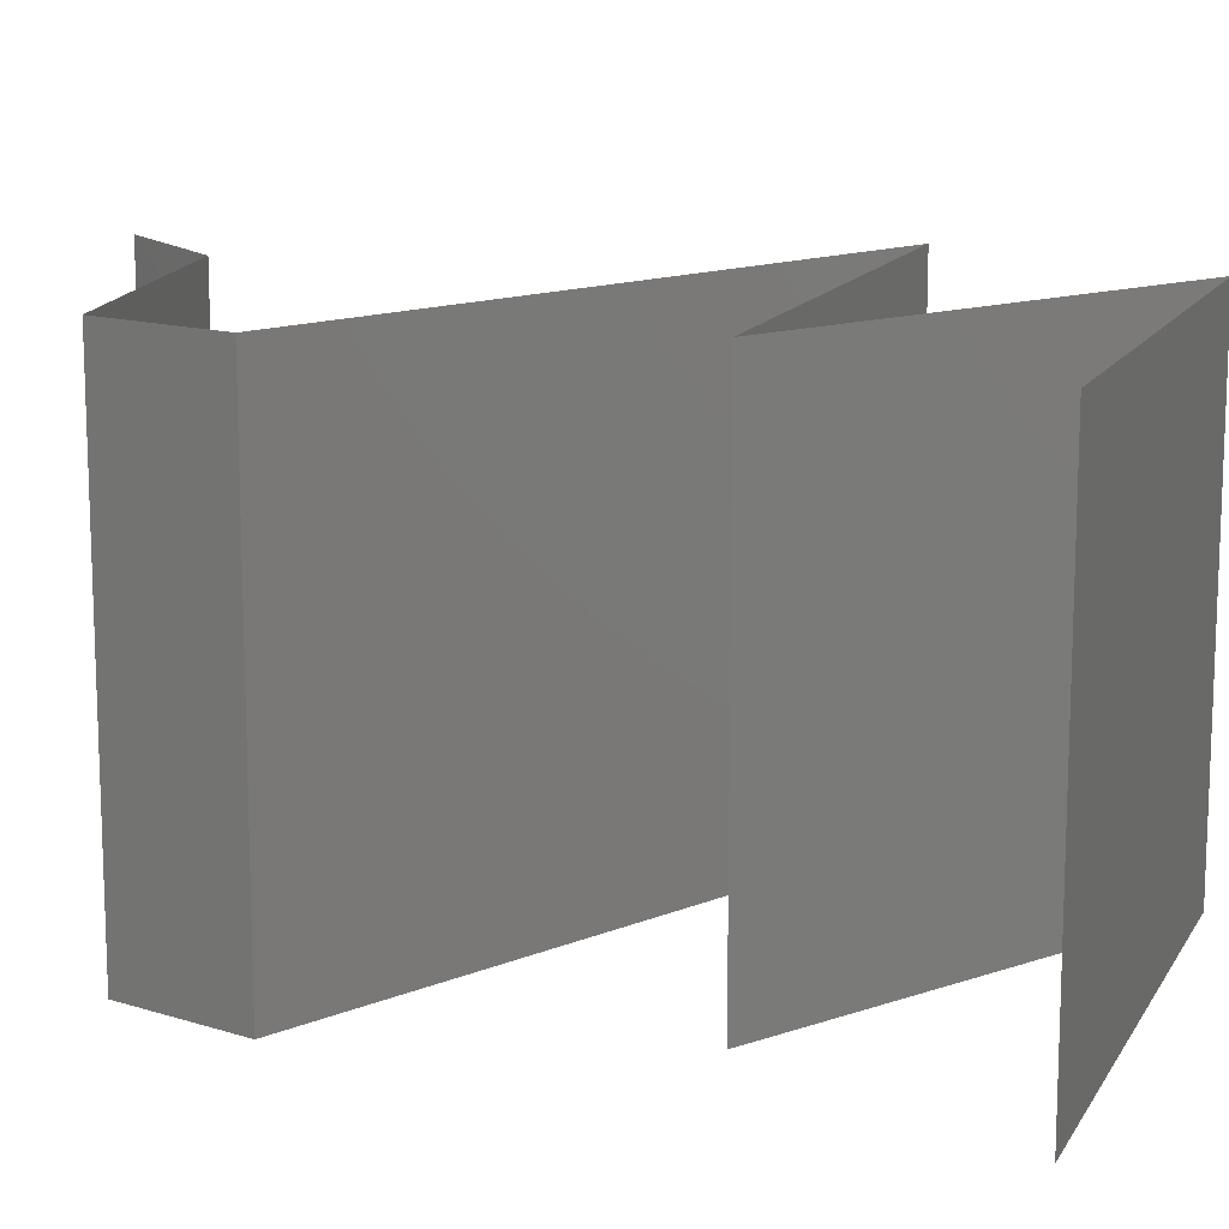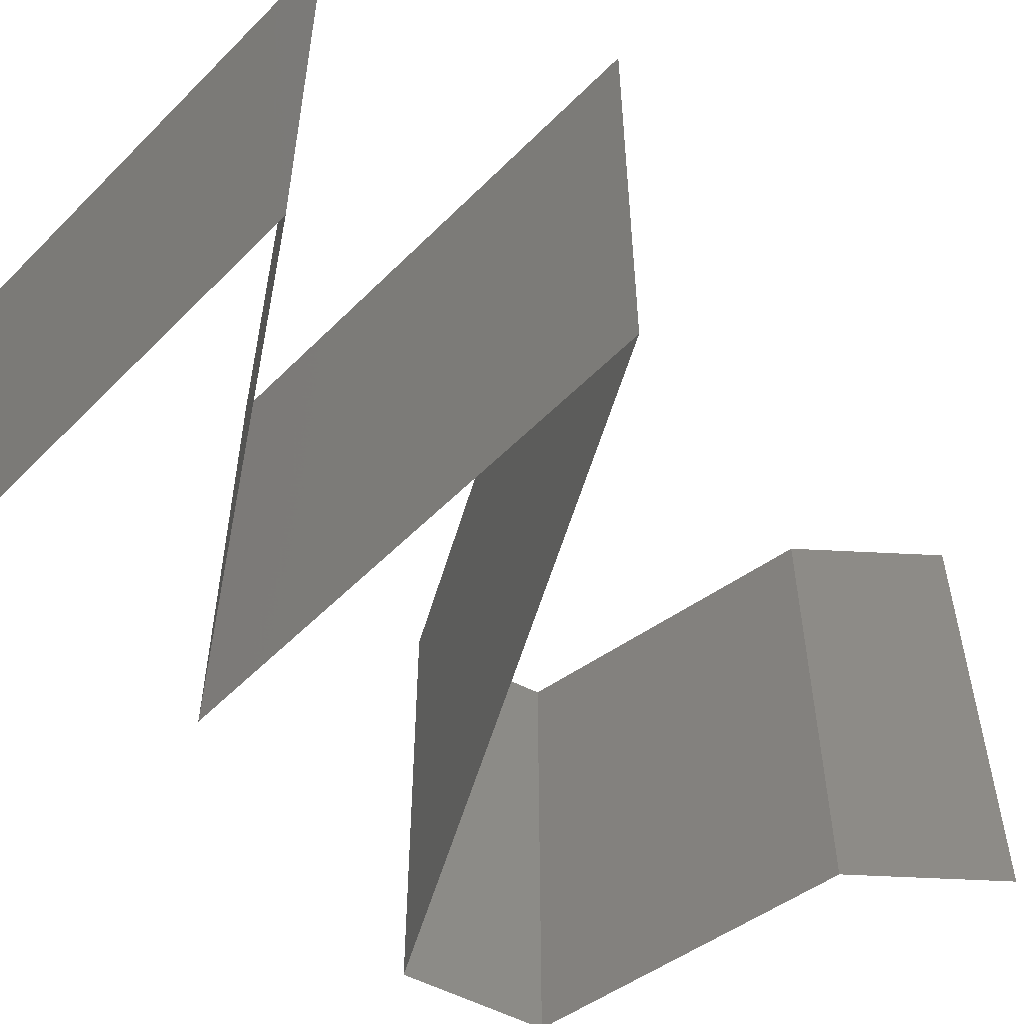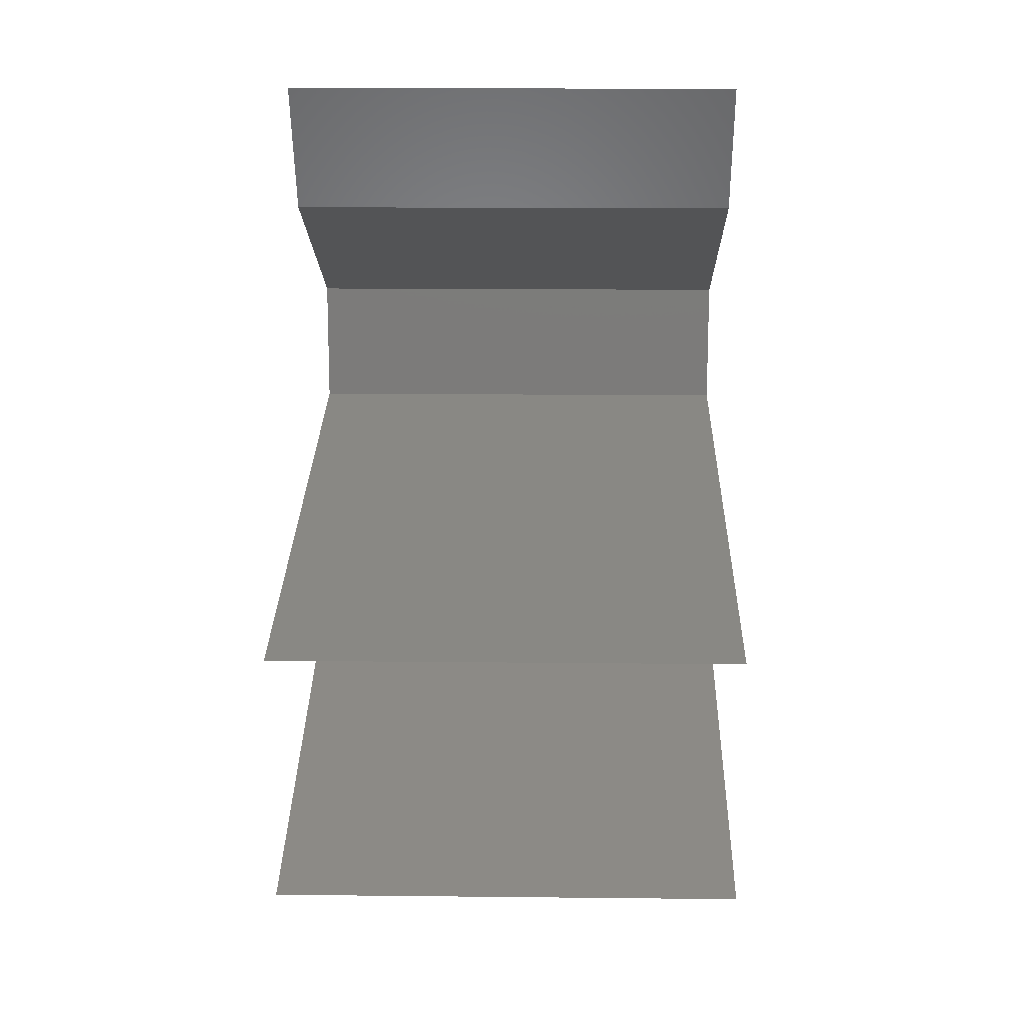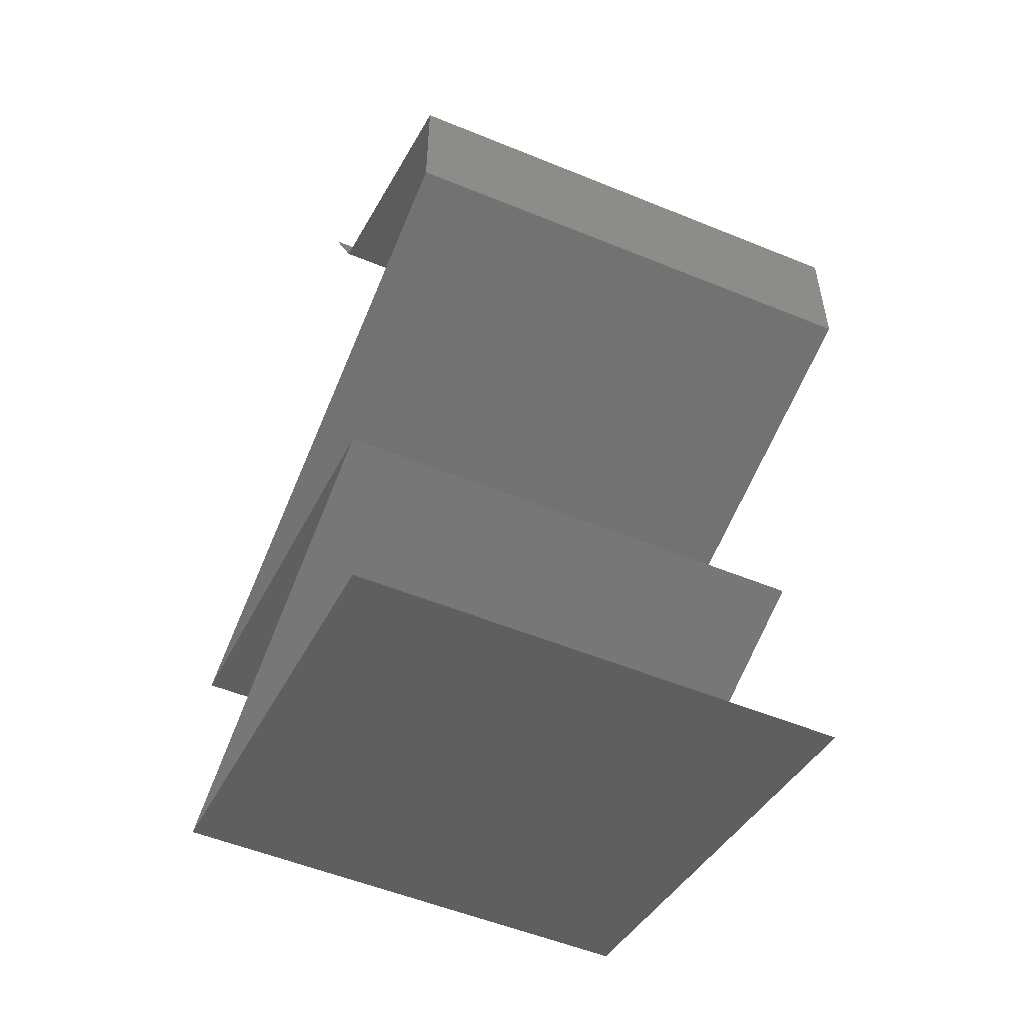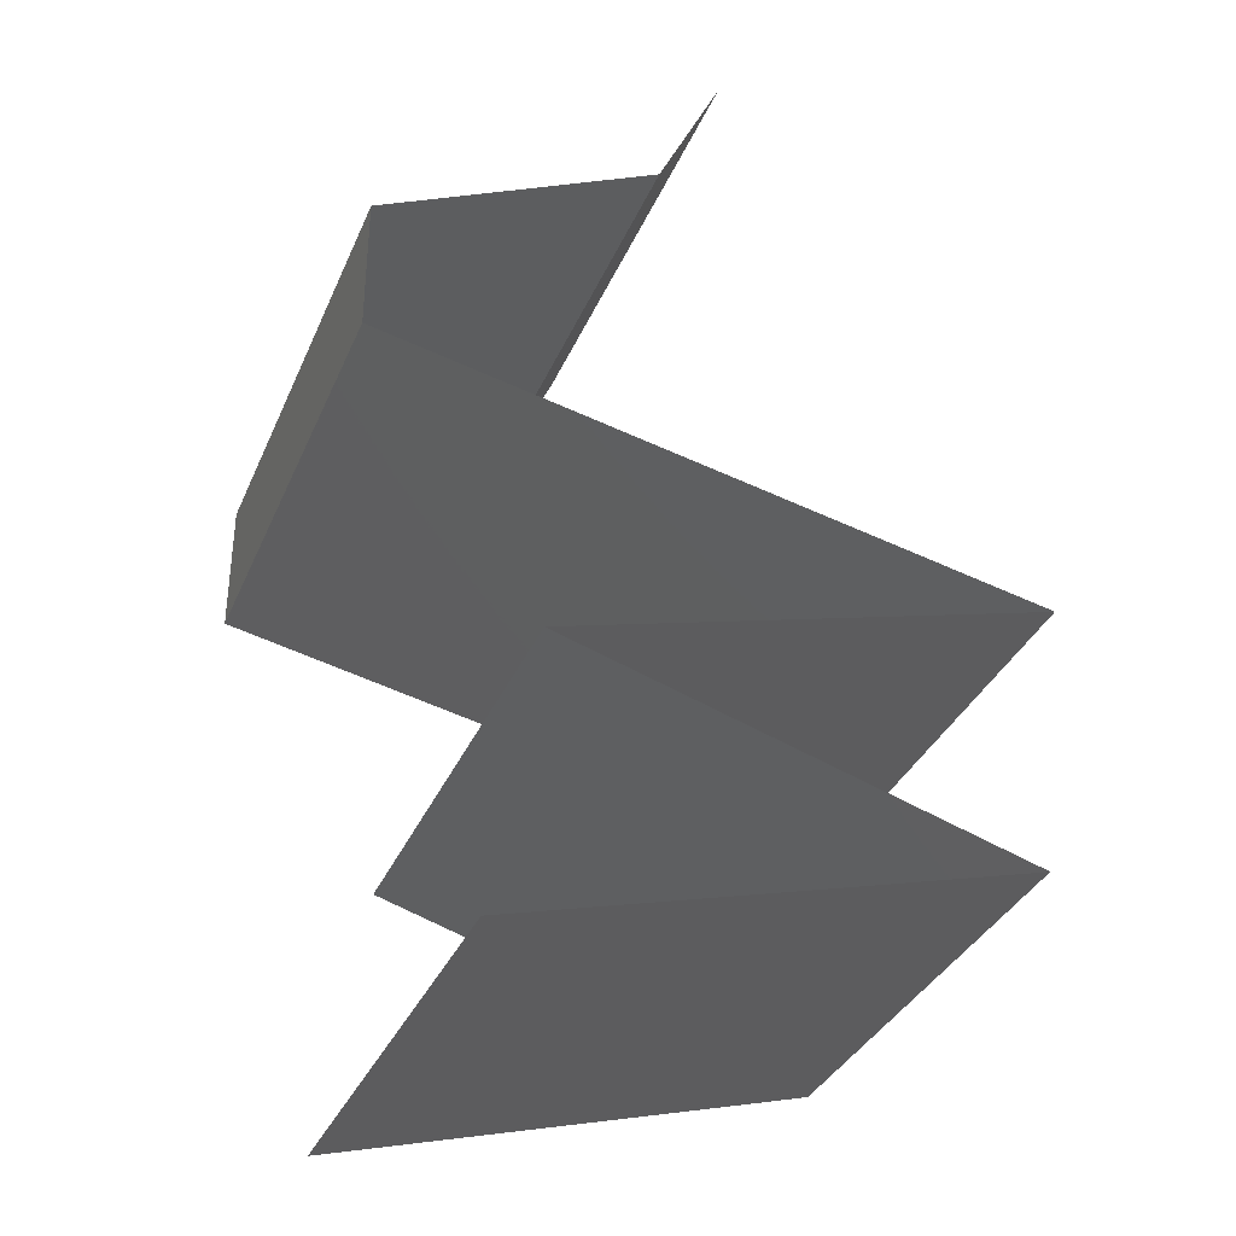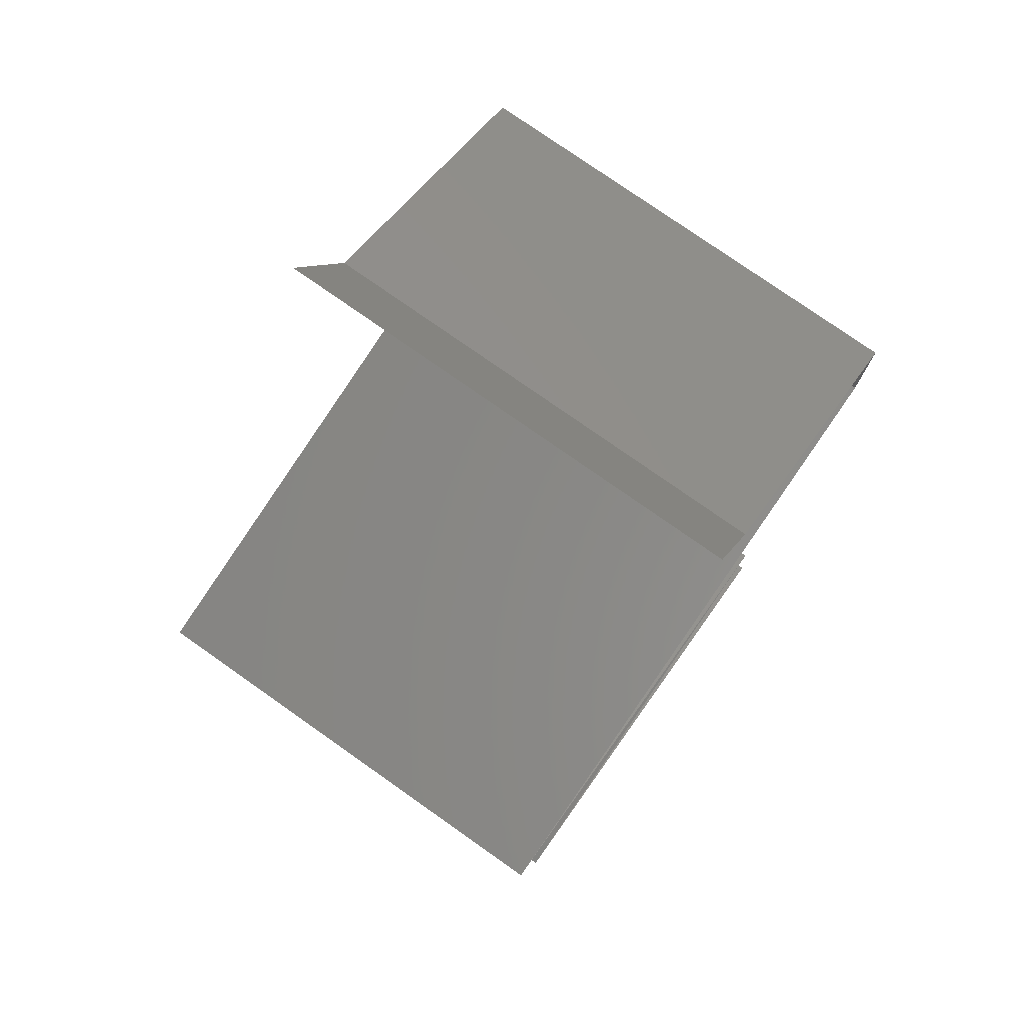
<metadata>
{"format":"stl","ext":"stl","renderer":"f3d","projection":"perspective","resolution":1024,"background":"white","views":[{"elev":13.6,"azim":-54.7,"up":"+Z"},{"elev":-56.2,"azim":61.9,"up":"+Z"},{"elev":15.1,"azim":91.3,"up":"+Y"},{"elev":-53.6,"azim":-113.6,"up":"+Y"},{"elev":-34.7,"azim":-21.1,"up":"+Y"},{"elev":77.6,"azim":125.1,"up":"+Y"}]}
</metadata>
<code>
# stl→obj: 58 verts, 84 faces
v 0.03 0.045 0
v 0.02738 0.03938 0
v 0.02869 0.04219 0.005
v 0.03 0.045 0.01
v 0.02738 0.03938 0.01
v 0.02869 0.04219 0.015
v 0.02738 0.03938 0.02
v 0.03 0.045 0.02
v 0.016 0.03375 0.01
v 0.02169 0.03656 0.02
v 0.02169 0.03656 0
v 0.016 0.03375 0
v 0.016 0.03375 0.02
v 0.016 0.02813 0
v 0.016 0.03094 0.005
v 0.016 0.02813 0.02
v 0.016 0.03094 0.015
v 0.016 0.02813 0.01
v 0.034 0.02437 0.02
v 0.025 0.02625 0.02
v 0.0295 0.02531 0.01204
v 0.02244 0.02678 0.01318
v 0.043 0.0225 0.01
v 0.043 0.0225 0.02
v 0.03656 0.02384 0.01318
v 0.0295 0.02531 0.004886
v 0.02225 0.02682 0.006374
v 0.03675 0.0238 0.006374
v 0.043 0.0225 0
v 0.025 0.02625 0
v 0.034 0.02438 0
v 0.023 0.01688 0.01
v 0.023 0.01688 0.02
v 0.03059 0.01901 0.0122
v 0.033 0.01969 0.02
v 0.033 0.01969 0
v 0.03603 0.02054 0.007396
v 0.03717 0.02086 0.01403
v 0.023 0.01688 0
v 0.028 0.01828 0.005
v 0.03229 0.01406 0
v 0.03018 0.0147 0.007572
v 0.04158 0.01125 0.01
v 0.04158 0.01125 0.02
v 0.03484 0.01329 0.01297
v 0.03229 0.01406 0.02
v 0.04158 0.01125 0
v 0.03654 0.01278 0.005399
v 0.02853 0.0152 0.01416
v 0.02113 0.005625 0
v 0.02113 0.005625 0.01
v 0.02894 0.007773 0.007968
v 0.03135 0.008437 0
v 0.03135 0.008437 0.02
v 0.0345 0.009302 0.01267
v 0.02113 0.005625 0.02
v 0.02624 0.007031 0.015
v 0.03565 0.009618 0.006026
f 1 2 3
f 4 5 6
f 5 4 3
f 7 8 6
f 4 1 3
f 8 4 6
f 2 5 3
f 5 7 6
f 9 10 5
f 11 9 5
f 11 5 2
f 5 10 7
f 9 11 12
f 10 9 13
f 12 14 15
f 16 13 17
f 18 9 15
f 9 18 17
f 9 12 15
f 13 9 17
f 14 18 15
f 18 16 17
f 19 20 21
f 16 18 22
f 23 24 25
f 20 16 22
f 24 19 25
f 26 21 27
f 21 26 28
f 29 23 28
f 18 14 27
f 21 22 27
f 25 21 28
f 14 30 27
f 31 29 28
f 21 20 22
f 19 21 25
f 30 31 26
f 26 31 28
f 30 26 27
f 23 25 28
f 22 18 27
f 32 33 34
f 33 35 34
f 29 36 37
f 23 29 37
f 35 24 38
f 36 39 40
f 24 23 38
f 39 32 40
f 37 36 40
f 34 37 40
f 35 38 34
f 32 34 40
f 34 38 37
f 38 23 37
f 39 41 42
f 32 39 42
f 43 44 45
f 44 46 45
f 47 43 48
f 33 32 49
f 41 47 48
f 46 33 49
f 43 45 48
f 49 32 42
f 45 42 48
f 42 41 48
f 49 42 45
f 46 49 45
f 50 51 52
f 53 50 52
f 54 44 55
f 44 43 55
f 56 54 57
f 47 53 58
f 43 47 58
f 51 56 57
f 54 55 57
f 55 52 57
f 58 53 52
f 52 51 57
f 58 52 55
f 43 58 55

</code>
